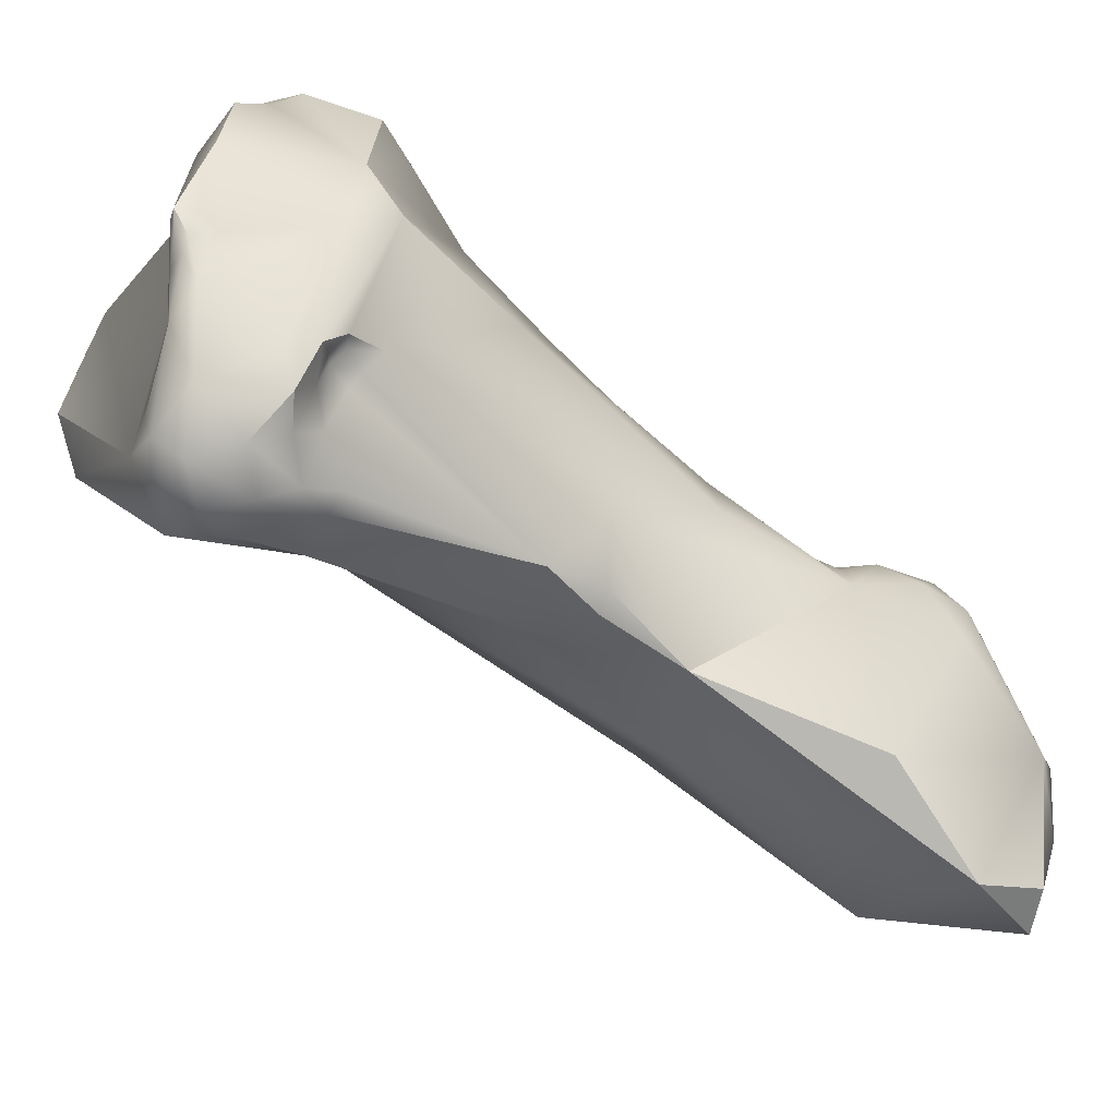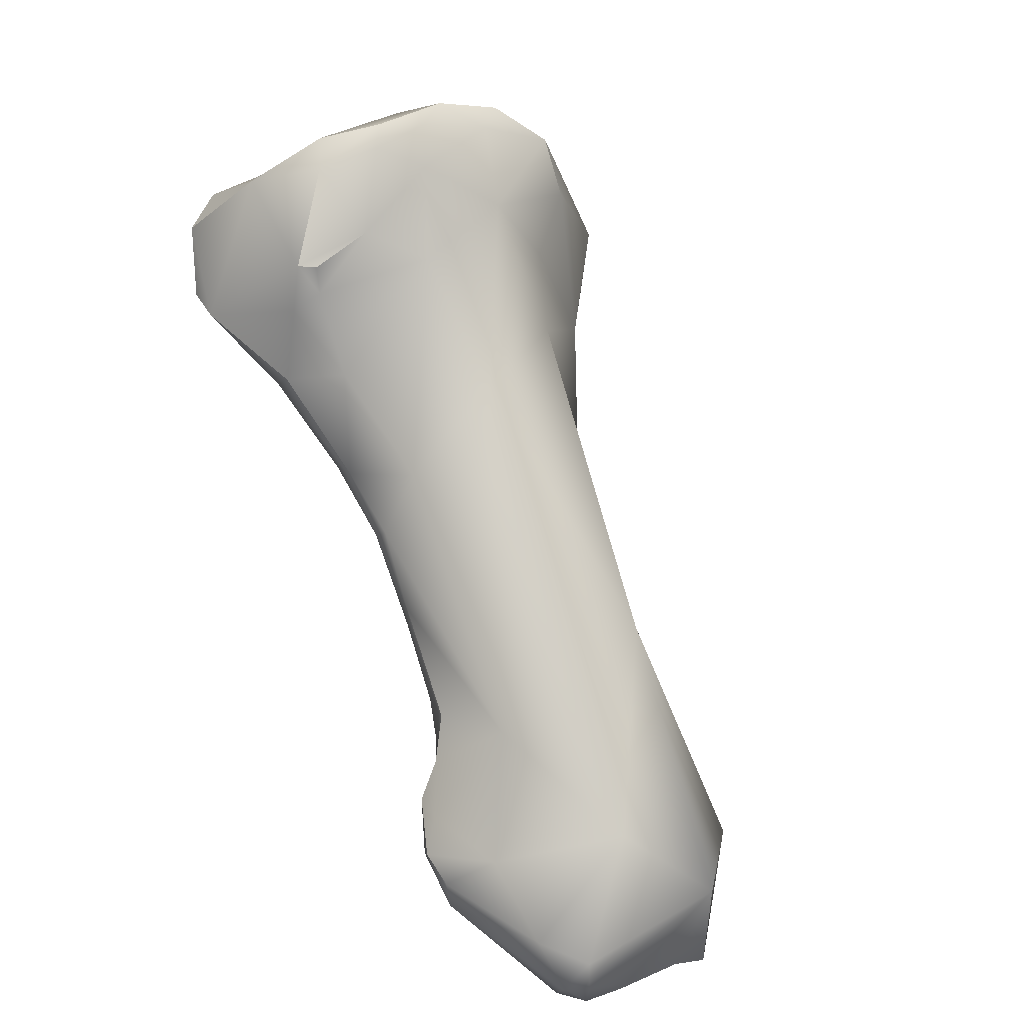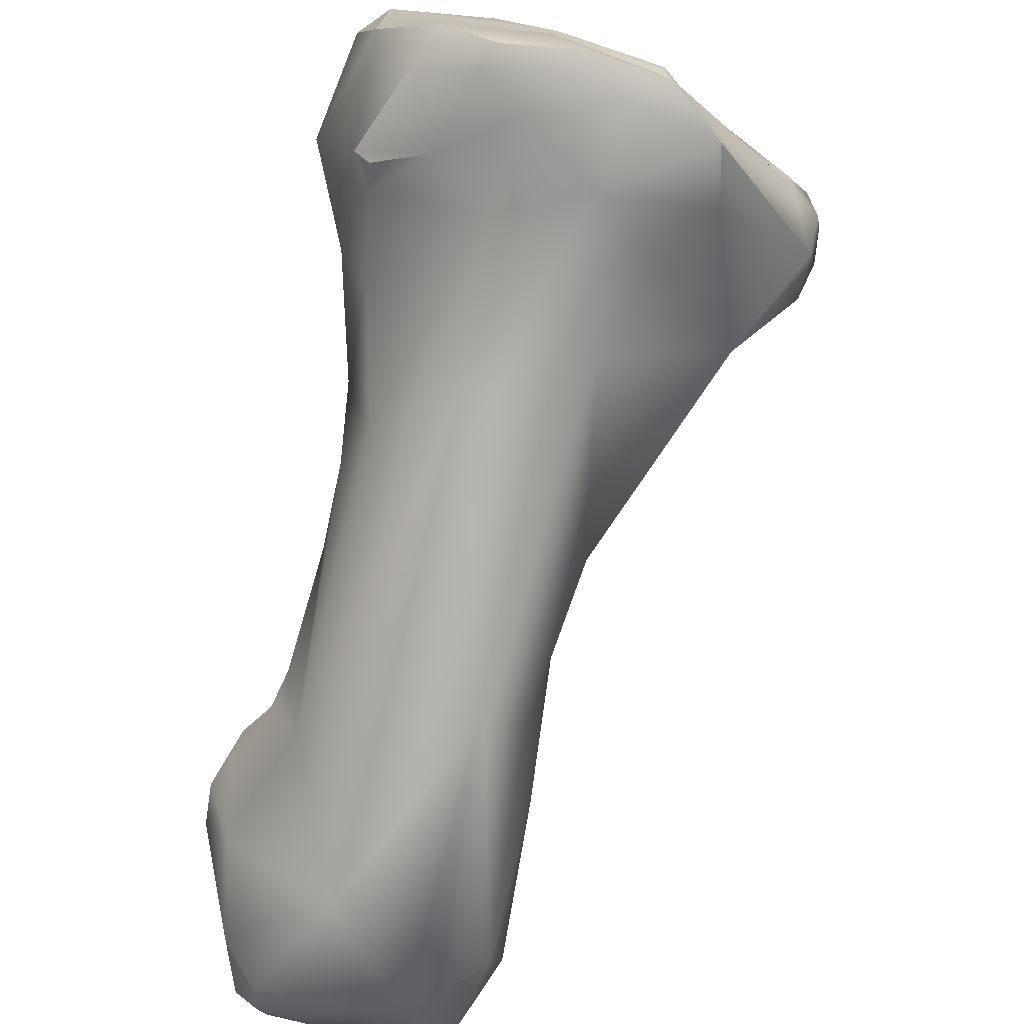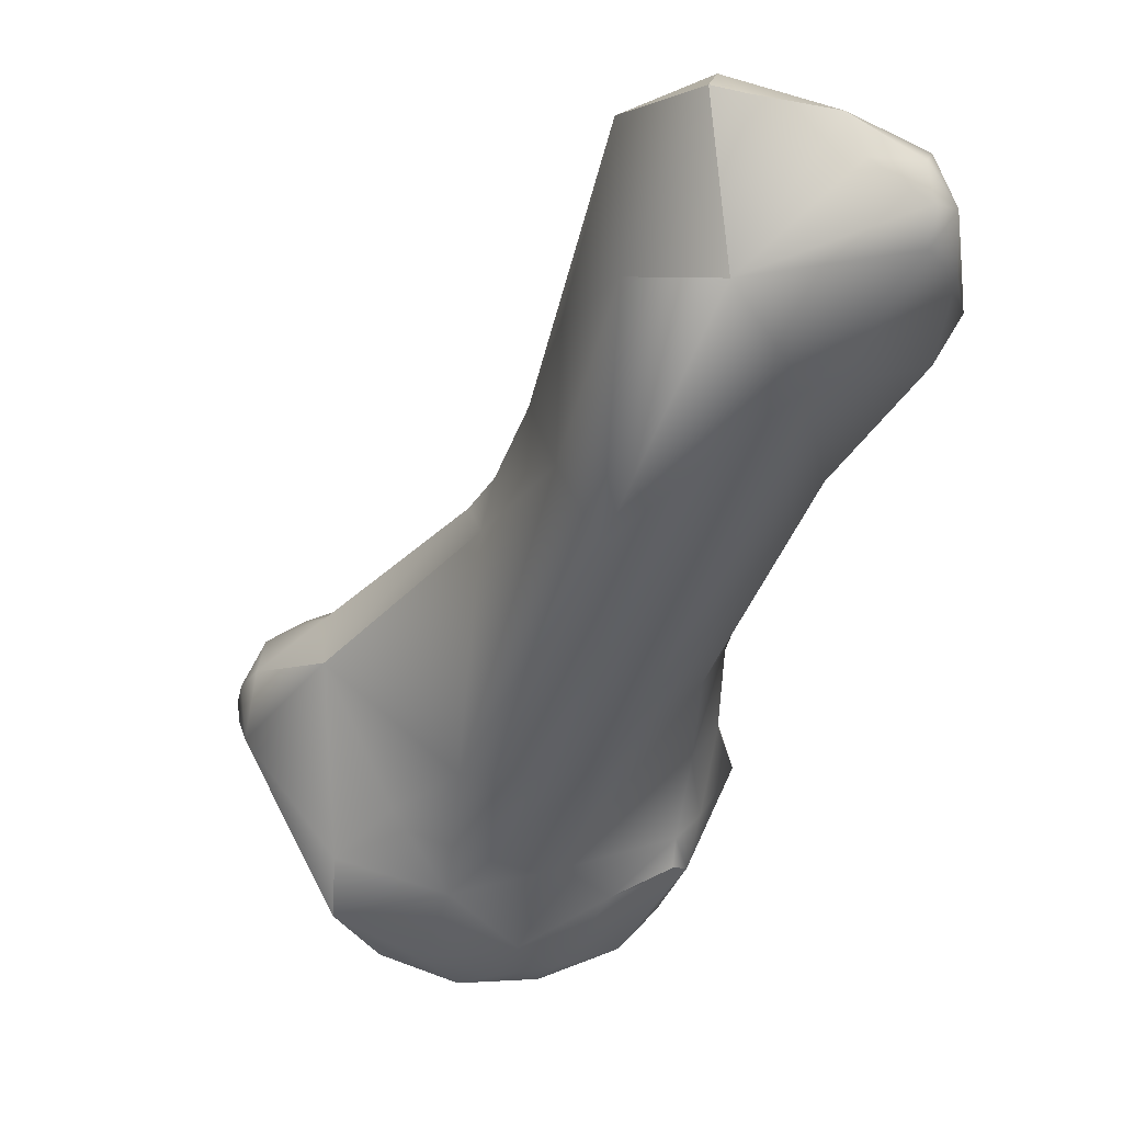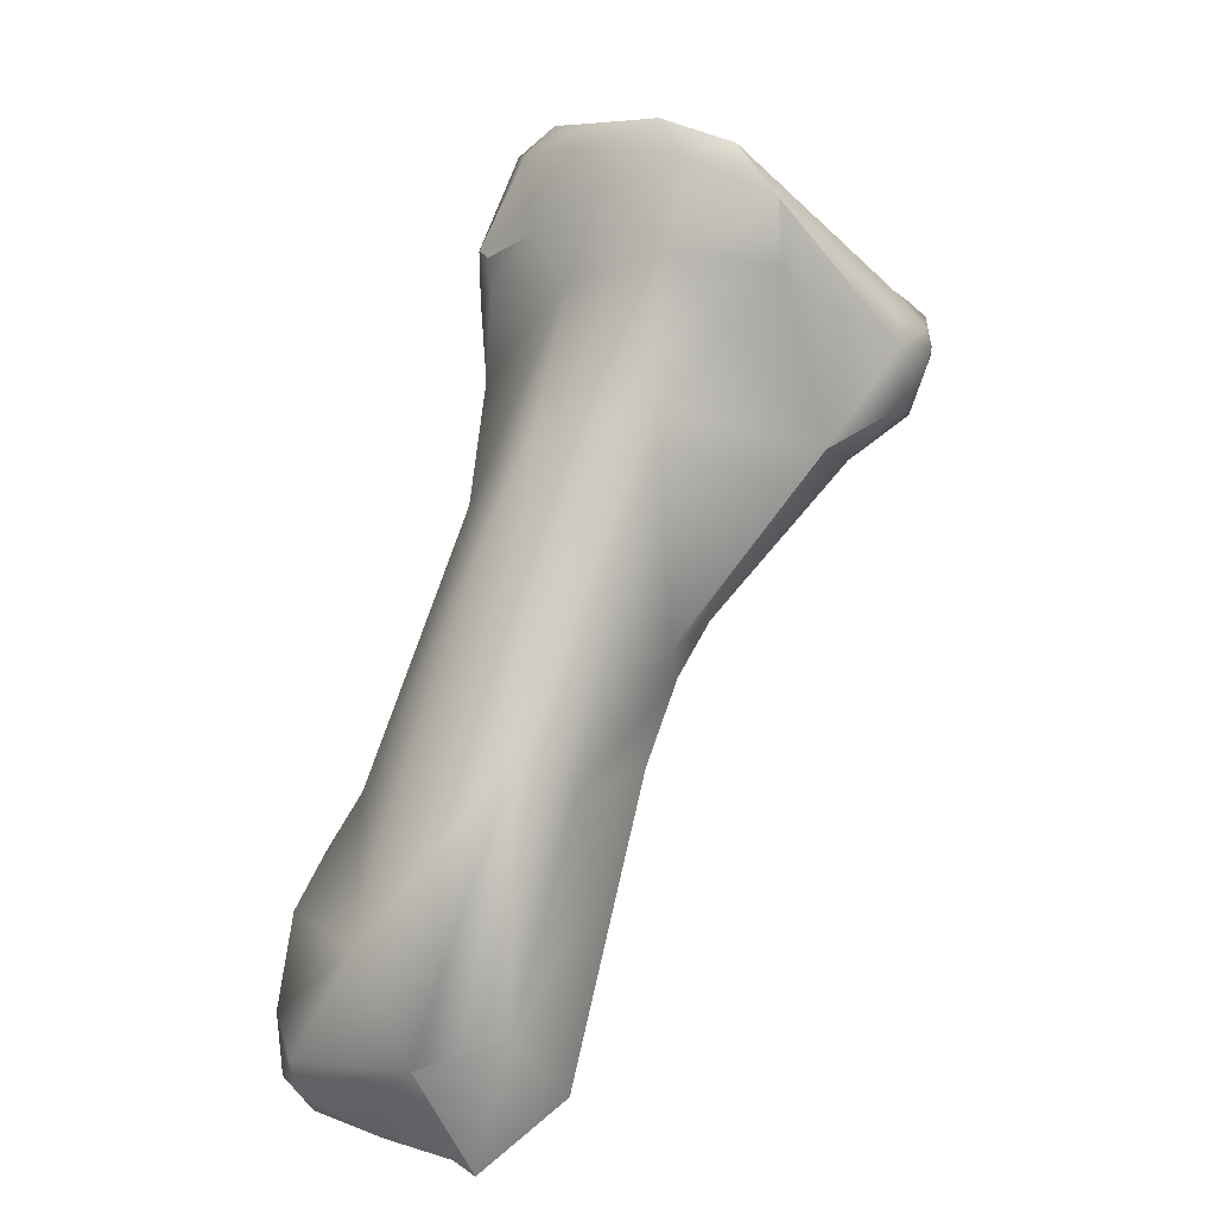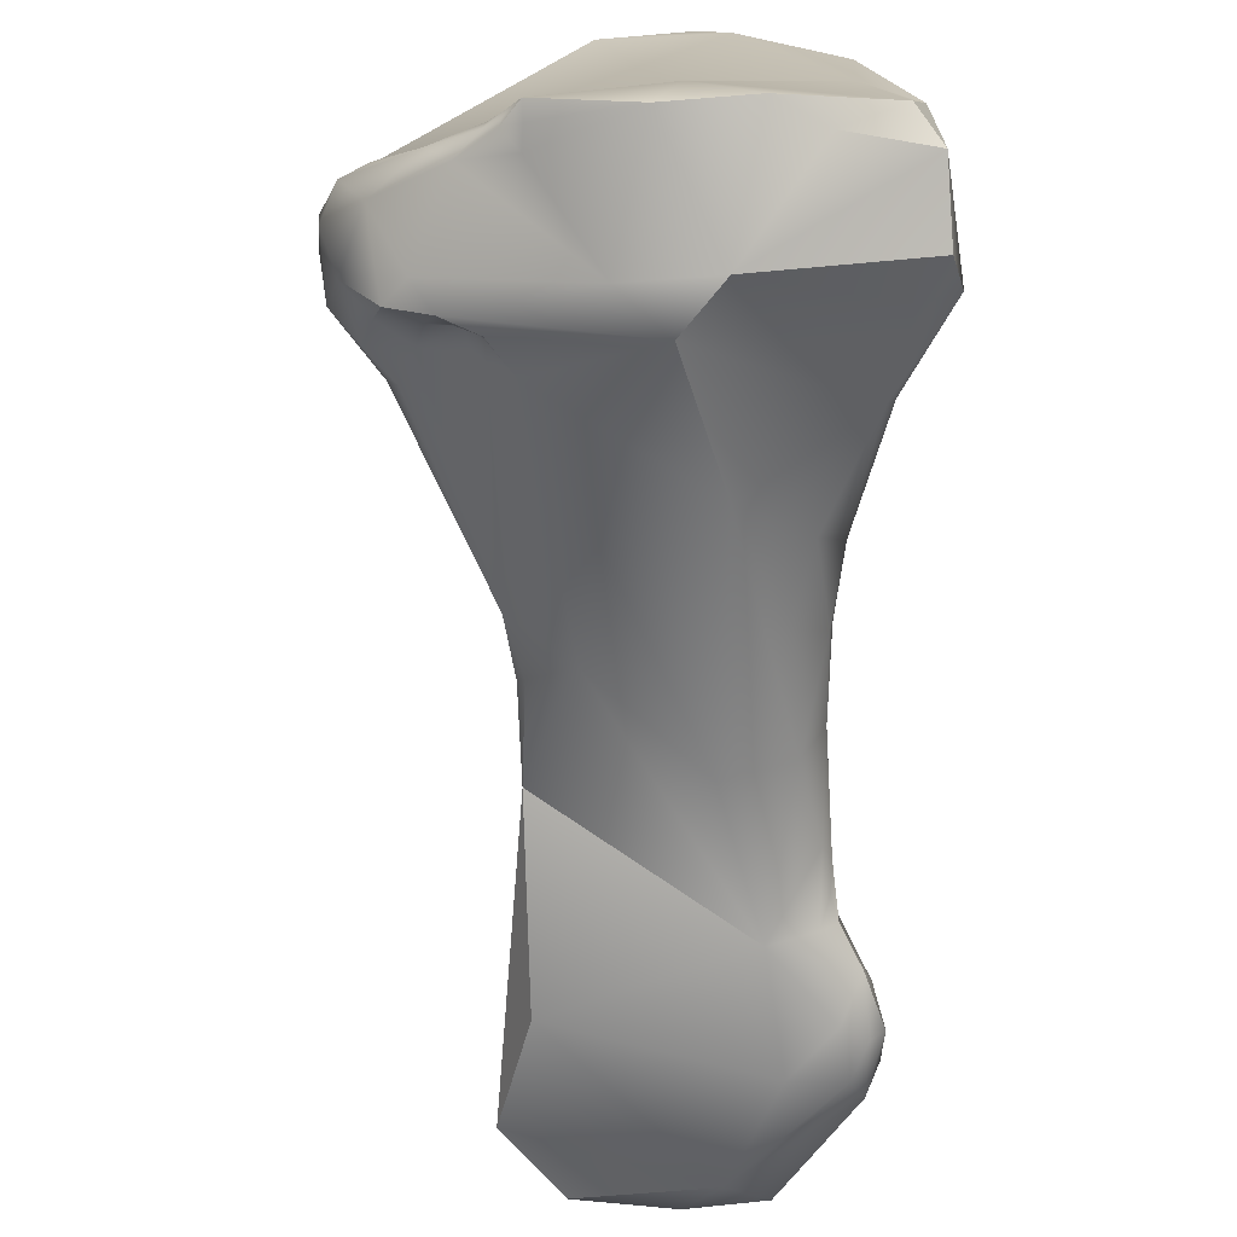
<metadata>
{"format":"obj","ext":"obj","renderer":"f3d","projection":"perspective","resolution":1024,"background":"white","views":[{"elev":32.0,"azim":-71.2,"up":"+Z"},{"elev":23.4,"azim":135.1,"up":"+Y"},{"elev":-45.8,"azim":172.8,"up":"+Z"},{"elev":-77.2,"azim":-11.6,"up":"+Z"},{"elev":22.7,"azim":-161.1,"up":"+Y"},{"elev":78.4,"azim":8.9,"up":"+Z"}]}
</metadata>
<code>
v 301.4 -173.1 673.9
v 300.2 -175 671.8
v 300.4 -174.8 672.7
v 300.8 -175.5 671.8
v 301 -175.3 672.6
v 301.1 -175.3 673.2
v 301.5 -174.9 673.7
v 301.6 -175.5 672.4
v 299.9 -173.7 672
v 299.9 -174.1 671.6
v 300.1 -173.3 672.6
v 300 -174 672.4
v 300 -173.4 672
v 300.6 -172.7 671.9
v 300.6 -173 672.7
v 300.7 -173.8 673.4
v 301.4 -175.9 671.5
v 301.2 -175.7 671.2
v 301.3 -175.2 670.2
v 300.2 -173.4 670.9
v 300.2 -174.6 671.1
v 302.3 -170.7 670.2
v 302.2 -171.9 669.9
v 301.9 -173.4 674.4
v 302.2 -173 674.7
v 302.3 -172.8 674.3
v 302.5 -173 674.9
v 302.5 -172.8 674.8
v 302.8 -172.7 675.2
v 302.8 -173 675.1
v 302.8 -172.6 674.9
v 302.9 -173.3 674.9
v 301.8 -175.4 673.1
v 302 -175.4 673.7
v 302.2 -175.4 673.4
v 302.3 -175.3 673.1
v 302.4 -175.6 672.7
v 302.6 -175.6 673.5
v 302.6 -175.5 673.3
v 302.7 -175.7 672.8
v 303.2 -175.9 673
v 302.1 -172.7 673.2
v 303.3 -170 670.8
v 303 -173 669.7
v 304.2 -171.7 669.7
v 304 -170.2 670.3
v 303.5 -178.6 668
v 303.3 -178.6 669.5
v 303.6 -179.4 668.6
v 303.7 -179.4 669.1
v 304 -174.2 668.5
v 303.9 -180.8 667.6
v 304.5 -184.2 666.3
v 304 -182.5 665.5
v 304.4 -180.3 665.4
v 304.2 -185.8 664.3
v 304.6 -183.7 662.6
v 304.3 -174.9 674.7
v 305.9 -174.6 674.8
v 304.5 -172.6 675.6
v 304.9 -172.1 675.1
v 306 -172.3 675.5
v 305.3 -175.5 674.3
v 304.8 -169.6 670.9
v 305.3 -169.9 671.7
v 306.2 -169.9 671.2
v 306.4 -177 672.1
v 306.1 -172.5 669.9
v 305.4 -170 670.8
v 305.7 -170.7 670.4
v 306.5 -170.3 671
v 304.5 -179.2 669.9
v 306.2 -174.8 668.1
v 306.8 -180.5 669
v 305.3 -179.5 664.6
v 305.4 -186.7 663.4
v 305.3 -186.6 662.5
v 305.8 -186.6 662.8
v 307.3 -186.6 663.1
v 307.6 -182.6 662.8
v 306.1 -184.1 661.7
v 307 -172.5 675.2
v 308 -171.7 674.7
v 308.5 -172.3 674.7
v 308.8 -173.7 674.3
v 308.5 -174.3 673.8
v 307.5 -170.7 671.6
v 307.2 -170.9 673.1
v 308.2 -171.1 673
v 307.1 -170.2 672
v 307.6 -177.1 671.2
v 308 -174.7 670.5
v 308.4 -175.1 671.8
v 308.4 -173.5 671.5
v 308.3 -175.3 672.3
v 307.1 -171.9 670.7
v 308.1 -173.1 671.1
v 308.1 -172.5 671.1
v 308.4 -172.5 671.3
v 307.4 -178.3 670.3
v 307.7 -176.6 668.8
v 308.1 -178.1 669.5
v 308.1 -177.8 669.2
v 308.1 -176.8 670.3
v 307.9 -182.6 667.2
v 308.7 -182.2 667
v 308.8 -181.6 667
v 307.9 -179.9 668.7
v 308.3 -179.3 668.4
v 308.5 -181 667.4
v 308.7 -181 666.9
v 308.5 -184.5 666.2
v 309 -182 666.8
v 309.2 -183.6 666.7
v 309.4 -182.7 666.7
v 308.5 -180.9 665.4
v 307.9 -186.2 664.4
v 308.7 -186.2 663.6
v 309.4 -184.6 663.4
v 309.5 -183.1 664.5
v 307.7 -186 662.6
v 308.5 -186.1 662.9
v 308.7 -185.6 662.6
v 308.8 -185 662.6
v 309.1 -185.6 662.9
v 309.1 -173.9 673.5
v 309.5 -184.3 666.1
v 309.8 -184.5 665.5
v 309.7 -183.7 666.4
v 309.6 -182.7 666.1
v 309.9 -183.4 666
v 310 -183.9 665.5
v 301.1 -175.3 673.2
v 301.1 -175.3 673.2
v 301.3 -175.2 670.2
v 302.3 -170.7 670.2
v 302.3 -170.7 670.2
v 302.8 -172.7 675.2
v 302.8 -172.7 675.2
v 302 -175.4 673.7
v 302.6 -175.6 673.5
v 303.3 -170 670.8
v 303.3 -170 670.8
v 303.3 -178.6 669.5
v 303.6 -179.4 668.6
v 303.9 -180.8 667.6
v 303.9 -180.8 667.6
v 303.9 -180.8 667.6
v 303.9 -180.8 667.6
v 304.5 -184.2 666.3
v 304.2 -185.8 664.3
v 304.2 -185.8 664.3
v 304.2 -185.8 664.3
v 305.9 -174.6 674.8
v 304.5 -172.6 675.6
v 306 -172.3 675.5
v 305.3 -175.5 674.3
v 304.8 -169.6 670.9
v 306.2 -169.9 671.2
v 305.4 -186.7 663.4
v 305.4 -186.7 663.4
v 305.3 -186.6 662.5
v 305.3 -186.6 662.5
v 305.3 -186.6 662.5
v 305.8 -186.6 662.8
v 307.3 -186.6 663.1
v 306.1 -184.1 661.7
v 308 -171.7 674.7
v 308 -171.7 674.7
v 308.5 -172.3 674.7
v 308.5 -172.3 674.7
v 308.5 -172.3 674.7
v 308.8 -173.7 674.3
v 308.8 -173.7 674.3
v 308.2 -171.1 673
v 308.2 -171.1 673
v 307.1 -170.2 672
v 308.4 -175.1 671.8
v 308.1 -172.5 671.1
v 308.4 -172.5 671.3
v 308.7 -181 666.9
v 309 -182 666.8
v 309.4 -182.7 666.7
v 309.1 -173.9 673.5
v 309.9 -183.4 666
g grp1
f 11 16 1
f 3 12 2
f 3 2 4
f 2 21 18
f 2 18 4
f 3 4 5
f 8 5 4
f 6 16 3
f 133 3 5
f 8 4 17
f 6 7 16
f 16 7 24
f 134 5 33
f 6 34 7
f 140 134 33
f 48 17 18
f 10 2 12
f 12 9 10
f 9 20 10
f 9 13 20
f 11 14 13
f 9 12 11
f 13 9 11
f 13 14 20
f 21 2 10
f 10 20 21
f 12 16 11
f 15 14 11
f 3 16 12
f 11 1 15
f 15 1 42
f 15 42 14
f 43 22 14
f 18 21 19
f 4 18 17
f 135 21 20
f 135 20 23
f 20 14 22
f 20 136 23
f 58 34 63
f 1 16 24
f 24 25 1
f 26 1 25
f 26 42 1
f 24 7 58
f 25 27 28
f 25 24 27
f 25 28 26
f 26 28 31
f 26 31 42
f 30 27 32
f 29 27 30
f 28 27 138
f 28 139 31
f 32 27 24
f 31 61 42
f 31 139 61
f 24 58 32
f 30 60 29
f 30 32 60
f 60 32 58
f 139 155 61
f 33 35 140
f 35 33 36
f 36 33 8
f 8 33 5
f 48 8 17
f 140 35 38
f 35 36 38
f 37 36 8
f 8 48 37
f 58 7 34
f 38 36 39
f 40 36 37
f 40 37 48
f 40 48 41
f 63 34 141
f 39 41 38
f 141 41 63
f 39 40 41
f 39 36 40
f 42 61 88
f 88 14 42
f 14 65 142
f 88 65 14
f 64 142 65
f 46 143 158
f 19 144 18
f 41 48 72
f 135 23 44
f 45 137 46
f 23 137 45
f 44 23 45
f 143 46 137
f 70 45 46
f 144 47 49
f 50 72 48
f 145 50 48
f 145 52 50
f 49 47 55
f 19 47 144
f 135 51 47
f 44 51 135
f 45 51 44
f 73 51 45
f 49 55 146
f 72 50 147
f 54 146 55
f 51 55 47
f 51 73 75
f 117 53 56
f 112 53 117
f 150 148 151
f 146 54 152
f 152 54 57
f 54 55 57
f 55 51 75
f 76 117 56
f 153 77 160
f 152 57 162
f 55 75 57
f 57 75 81
f 81 75 80
f 162 57 167
f 58 63 59
f 59 60 58
f 155 62 61
f 60 59 156
f 59 82 156
f 88 61 83
f 83 61 62
f 63 41 67
f 157 67 95
f 66 69 158
f 65 159 64
f 88 90 65
f 65 90 159
f 66 71 69
f 87 96 71
f 87 71 66
f 68 45 70
f 96 68 70
f 46 69 70
f 69 46 158
f 71 70 69
f 96 70 71
f 41 74 67
f 73 45 68
f 101 73 68
f 73 101 116
f 147 105 72
f 72 74 41
f 116 80 73
f 80 75 73
f 53 105 149
f 53 112 105
f 79 117 161
f 78 161 163
f 81 165 164
f 161 78 79
f 166 165 81
f 166 81 121
f 121 81 123
f 84 82 59
f 84 59 85
f 156 82 168
f 170 168 82
f 95 154 157
f 67 91 95
f 86 173 154
f 154 95 86
f 126 173 86
f 126 86 95
f 89 88 83
f 99 175 184
f 169 171 176
f 184 175 172
f 177 87 66
f 89 90 88
f 175 87 177
f 99 87 175
f 67 100 91
f 91 102 104
f 104 95 91
f 95 104 93
f 178 104 92
f 68 97 92
f 92 101 68
f 92 94 178
f 97 94 92
f 68 96 97
f 180 96 87
f 96 180 98
f 179 97 96
f 97 179 99
f 94 99 184
f 99 94 97
f 108 67 74
f 100 102 91
f 100 67 108
f 100 108 102
f 101 92 104
f 103 116 101
f 104 102 103
f 104 103 101
f 102 109 103
f 109 116 103
f 108 105 110
f 74 105 108
f 72 105 74
f 105 106 110
f 110 106 107
f 111 110 107
f 107 106 113
f 107 113 111
f 109 102 108
f 108 110 109
f 116 109 181
f 110 111 109
f 105 112 114
f 112 117 127
f 114 112 127
f 114 127 129
f 127 117 128
f 114 115 105
f 115 106 105
f 113 106 115
f 130 116 182
f 120 130 131
f 183 130 182
f 114 129 115
f 120 80 116
f 181 182 116
f 117 79 118
f 118 79 122
f 125 128 118
f 122 125 118
f 125 119 128
f 124 119 125
f 119 124 80
f 117 118 128
f 120 119 80
f 116 130 120
f 122 166 121
f 122 121 123
f 123 81 124
f 80 124 81
f 125 122 123
f 124 125 123
f 174 184 172
f 93 126 95
f 178 94 184
f 127 128 129
f 132 128 119
f 132 185 128
f 183 131 130
f 115 129 185
f 128 185 129
f 132 119 120
f 132 120 131

</code>
